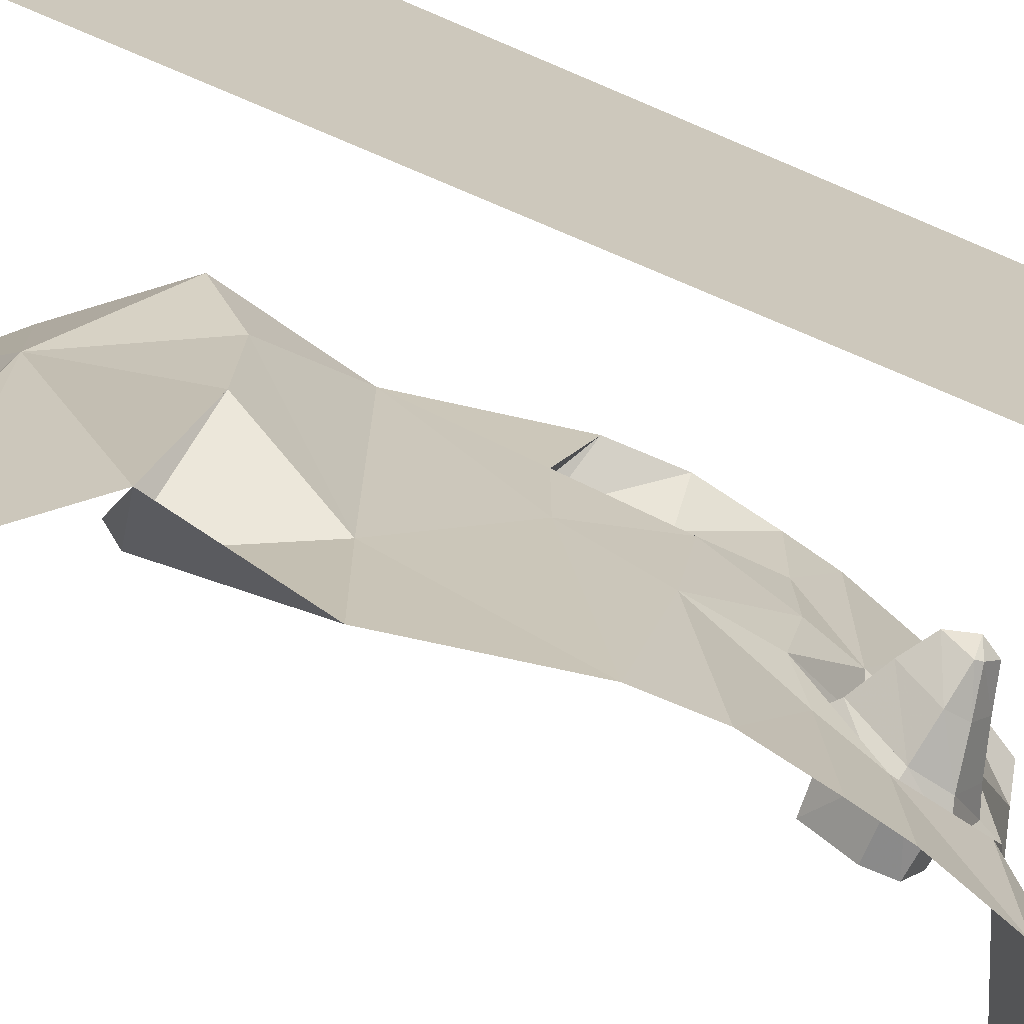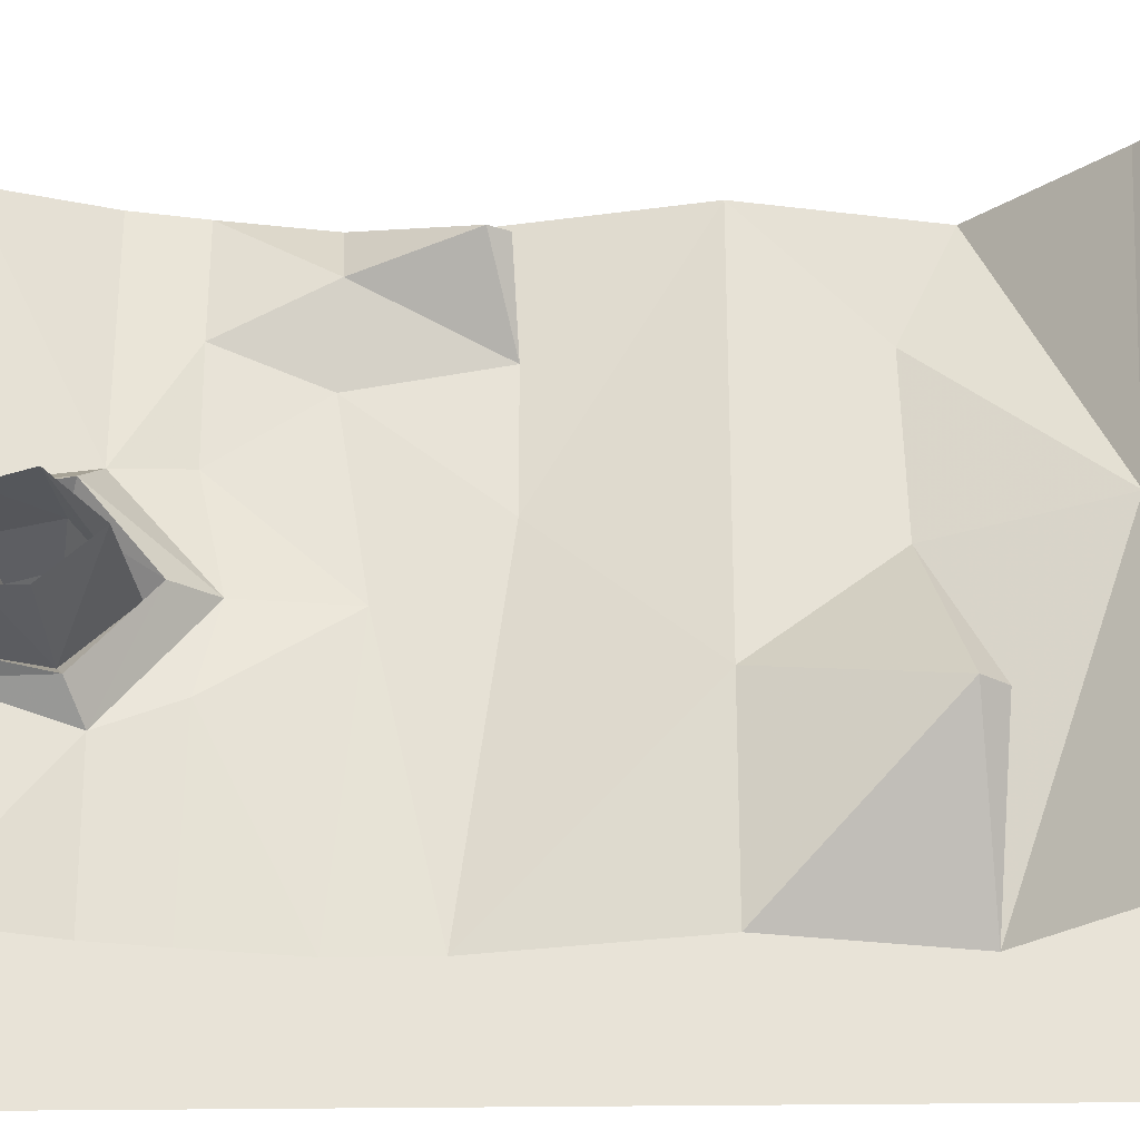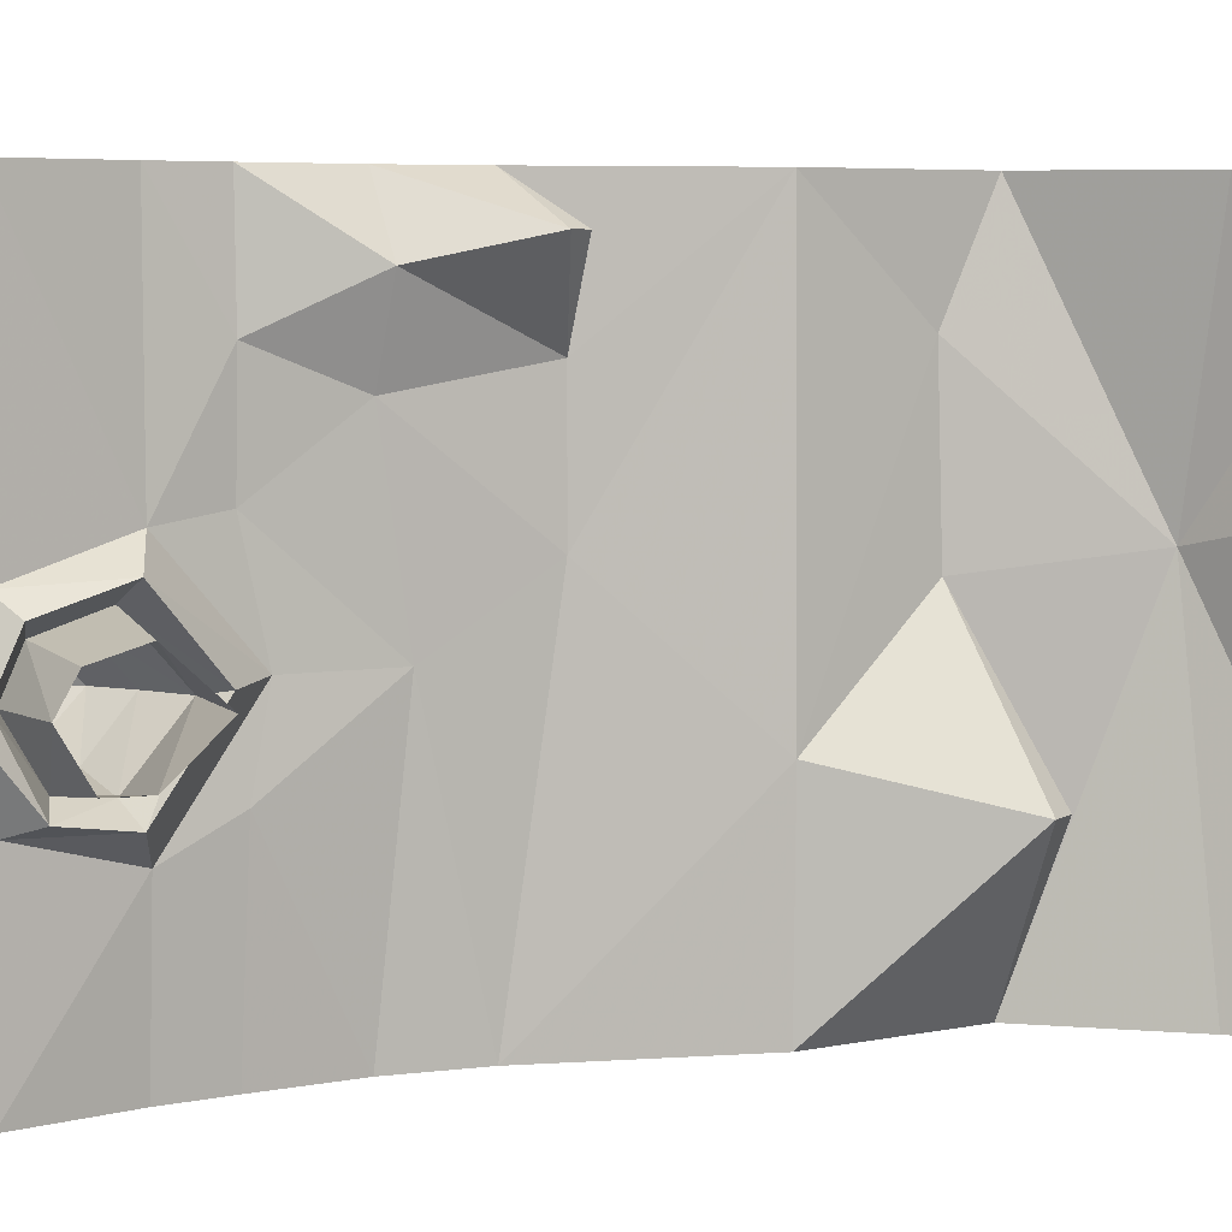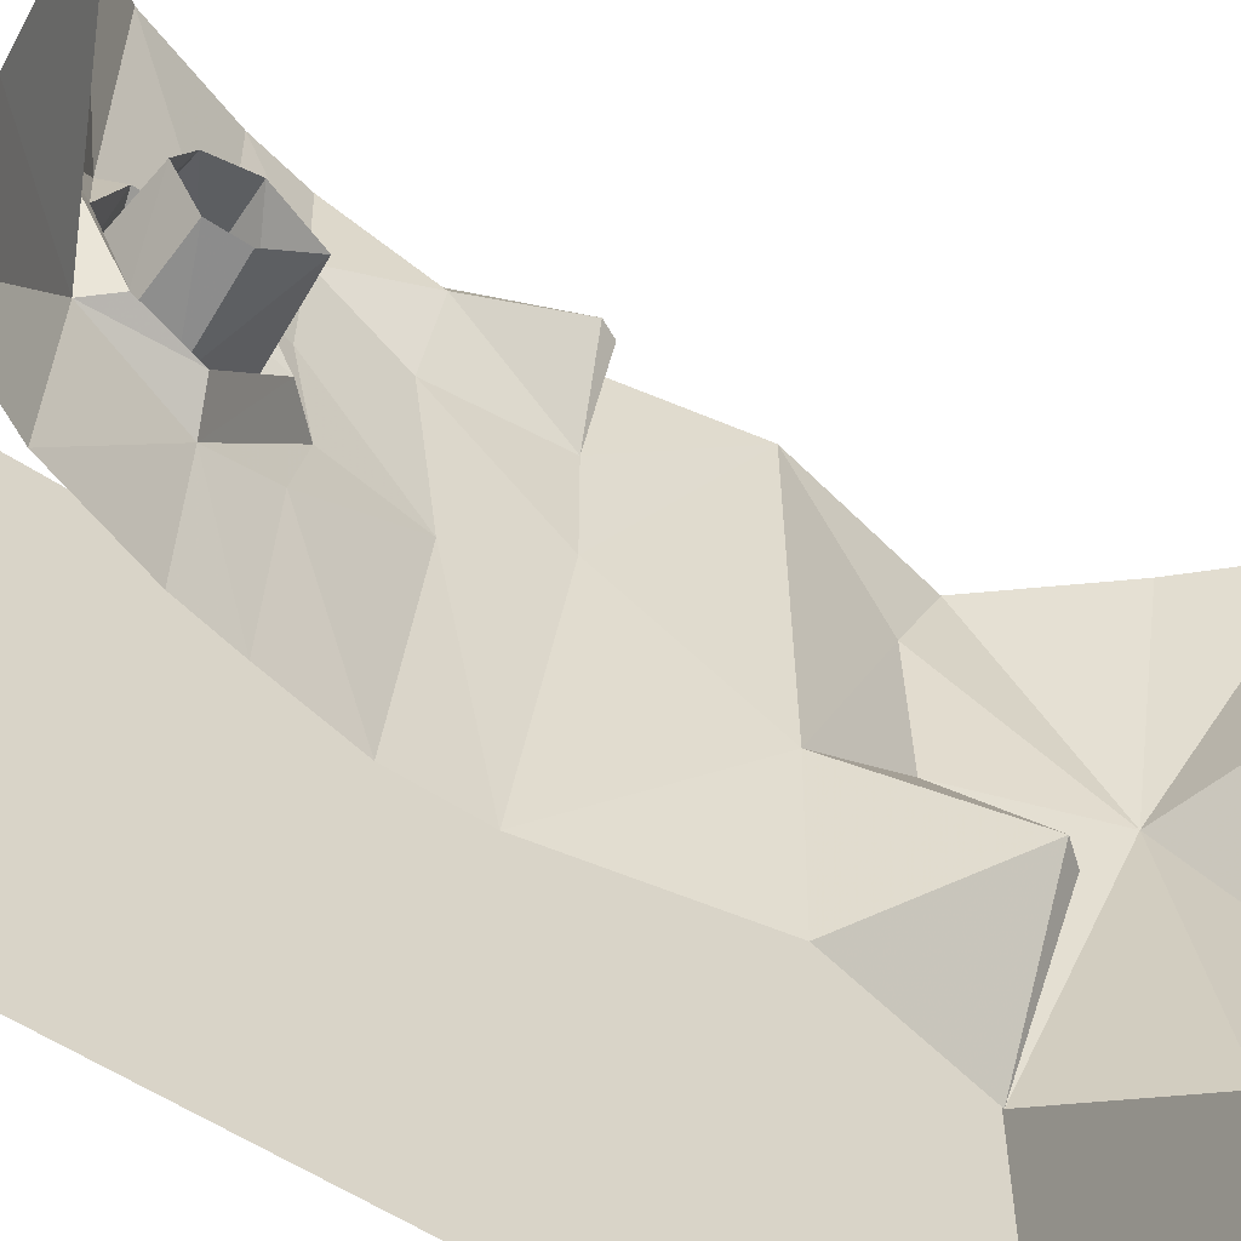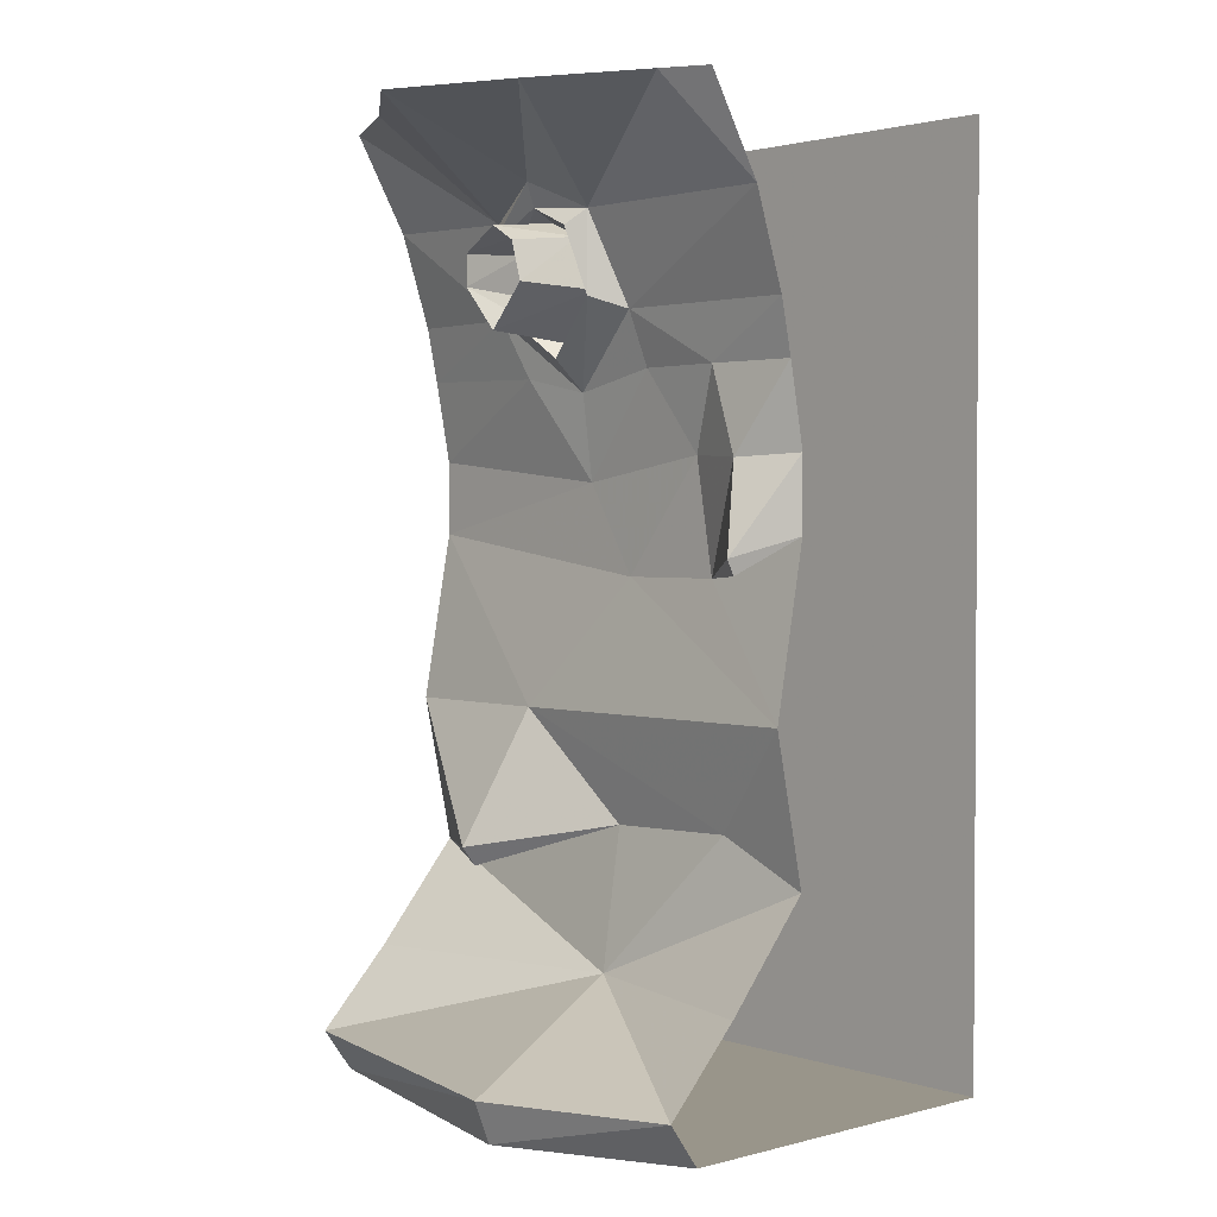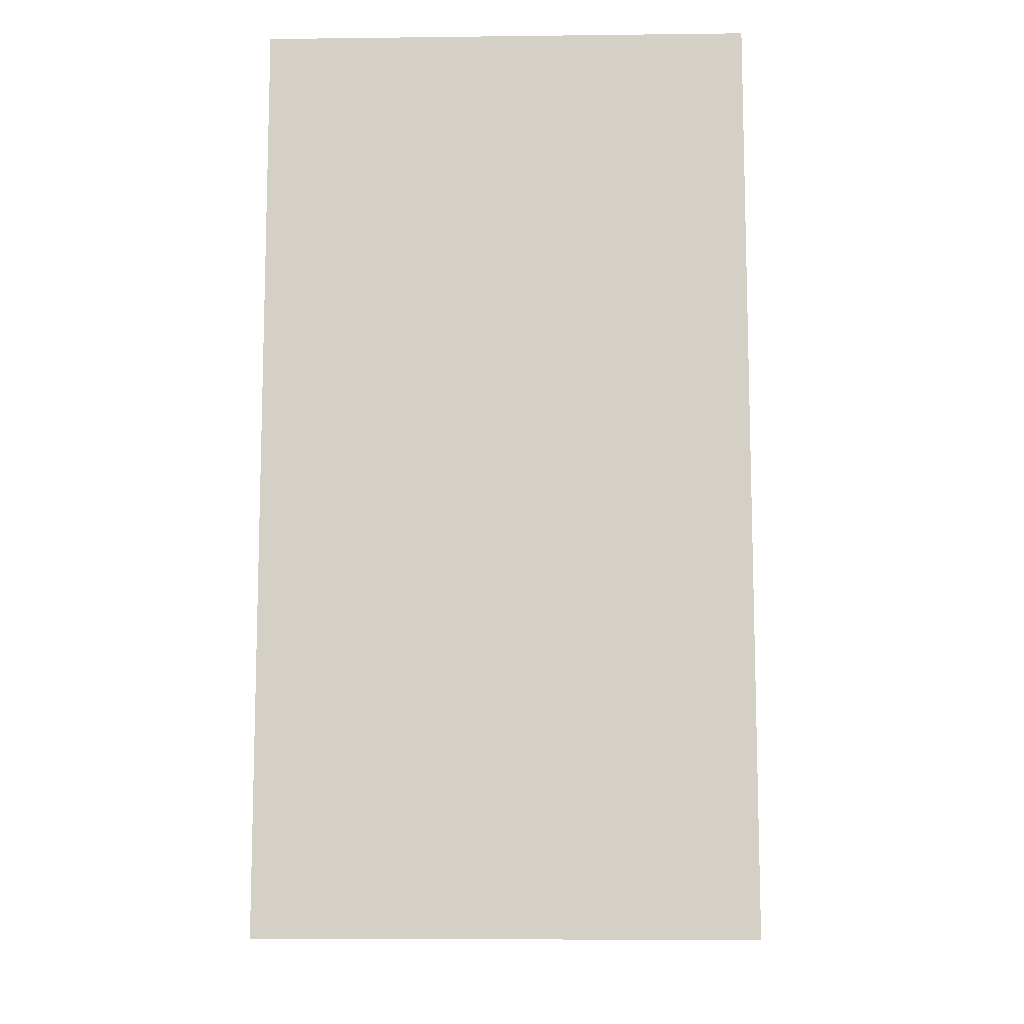
<metadata>
{"format":"obj","ext":"obj","renderer":"f3d","projection":"perspective","resolution":1024,"background":"white","views":[{"elev":-71.3,"azim":66.8,"up":"+Z"},{"elev":-28.9,"azim":-88.8,"up":"+Z"},{"elev":5.0,"azim":-114.0,"up":"+Z"},{"elev":-57.2,"azim":-124.5,"up":"+Z"},{"elev":2.1,"azim":-42.3,"up":"+Y"},{"elev":-10.2,"azim":91.7,"up":"+Y"}]}
</metadata>
<code>
v 0.5 -1.875 0.5
v 0.5 -1.875 -0.5
v 0.5 0 -0.5
v 0.5 0 0.5
v -0.04688 -1.133 0.5
v 0.01562 -0.7969 0.5
v 0 -0.875 0.2891
v 0 -0.875 0.07031
v -0.05469 -1.133 -0.1641
v 0.007812 -1.344 0.3125
v 0.01562 -1.43 0.5
v -0.0625 -1.625 0.0625
v -0.1562 -1.633 0.5
v -0.3047 -1.789 0.5
v -0.4453 -1.789 0.1484
v -0.4062 -1.875 0.1406
v -0.2422 -1.875 0.5
v -0.2422 -1.875 -0.5
v 0.007812 -1.352 0.03125
v 0.01562 -1.43 -0.5
v -0.1562 -1.633 -0.5
v -0.3047 -1.789 -0.5
v 0.01562 -0.7969 -0.5
v -0.04688 -1.133 -0.5
v -0.1641 -1.406 -0.2344
v 0.01562 -0.25 -0.007812
v 0.02344 -0.3203 0.01562
v -0.0625 -0.3359 0.03906
v -0.07812 -0.2344 0.007812
v 0.01562 -0.2344 -0.0625
v 0.09375 -0.2578 -0.0625
v 0.09375 -0.2734 -0.03125
v 0.09375 -0.3047 -0.01562
v 0.03906 -0.3906 -0.0625
v -0.03906 -0.4297 -0.0625
v -0.07812 -0.4609 -0.05469
v -0.1094 -0.3516 0.07031
v -0.2266 -0.25 -0.007812
v -0.2266 -0.3281 0.01562
v -0.2266 -0.4141 -0.0625
v -0.07812 -0.2031 -0.0625
v 0.01562 -0.2734 -0.125
v 0.09375 -0.2891 -0.1016
v 0.1172 -0.2969 -0.0625
v -0.07812 -0.2578 -0.1562
v 0.02344 -0.3203 -0.1406
v 0.09375 -0.3047 -0.1094
v 0.1016 -0.3516 -0.0625
v -0.0625 -0.3359 -0.1641
v -0.1094 -0.3516 -0.1953
v -0.05469 -0.375 -0.2422
v -0.01562 -0.5234 -0.04688
v -0.04688 -0.375 0.1172
v -0.1016 -0.1875 0.0625
v -0.1328 -0.2188 0.03125
v -0.2266 -0.2188 -0.0625
v -0.2266 -0.2656 -0.1406
v -0.1328 -0.2422 -0.1797
v -0.1016 -0.1953 -0.1953
v -0.1016 -0.1875 -0.5
v -0.03906 -0.375 -0.5
v -0.01562 -0.4844 -0.5
v -0.03125 -0.4922 -0.1875
v 0.007812 -0.6953 -0.04688
v -0.01562 -0.4844 0.1328
v -0.02344 -0.4844 0.3125
v -0.03906 -0.375 0.5
v -0.1016 -0.1875 0.5
v -0.2578 0 0.4141
v -0.375 0 0.1875
v -0.1562 -0.1328 -0.04688
v -0.1328 -0.1797 -0.05469
v -0.4844 0 -0.0625
v -0.3203 0 -0.2891
v -0.2109 0 -0.5
v -0.1328 -1.445 -0.2344
v -0.08594 -0.8672 0.4297
v -0.1016 -0.8359 0.4297
v -0.04688 -0.6562 0.3906
v 0 -0.6484 0.25
v 0.01562 -0.6484 -0.5
v -0.01562 -0.4844 0.5
v 0.01562 -0.6484 0.5
v -0.2109 0 0.5
v -0.2266 -0.3281 -0.1406
f 1 2 3
f 1 3 4
f 5 6 7
f 5 7 8
f 5 8 9
f 11 12 13
f 13 12 14
f 14 12 15
f 12 21 22
f 12 22 15
f 9 8 23
f 9 23 24
f 9 24 25
f 24 20 25
f 5 9 10
f 5 10 11
f 11 10 12
f 12 10 19
f 12 19 20
f 12 20 21
f 9 25 19
f 9 19 10
f 14 15 16
f 14 16 17
f 17 16 18
f 17 18 2
f 17 2 1
f 15 22 18
f 15 18 16
f 25 20 76
f 25 76 19
f 19 76 20
f 77 7 6
f 77 6 78
f 77 78 7
f 26 27 28
f 26 28 29
f 26 29 30
f 27 34 35
f 27 35 28
f 29 41 30
f 30 41 42
f 42 41 45
f 42 45 46
f 34 46 49
f 34 49 35
f 45 49 46
f 51 61 62
f 51 62 63
f 53 65 66
f 53 66 67
f 67 66 82
f 26 30 31
f 26 31 32
f 26 32 27
f 27 32 33
f 27 33 34
f 30 42 43
f 30 43 31
f 42 46 47
f 42 47 43
f 33 48 34
f 34 48 46
f 51 59 60
f 51 60 61
f 53 67 68
f 53 68 54
f 48 47 46
f 28 35 36
f 28 36 37
f 28 37 29
f 35 49 50
f 35 50 36
f 37 55 29
f 29 55 41
f 49 45 58
f 49 58 50
f 55 72 41
f 41 72 45
f 45 72 58
f 81 64 63
f 81 63 62
f 82 66 79
f 82 79 83
f 66 80 79
f 80 66 65
f 80 65 64
f 28 29 38
f 28 38 39
f 28 39 35
f 28 35 40
f 28 40 39
f 28 39 29
f 29 39 38
f 29 38 41
f 29 41 56
f 29 56 38
f 38 56 41
f 41 56 45
f 41 45 57
f 41 57 56
f 56 57 45
f 45 57 49
f 54 68 69
f 54 69 70
f 54 70 71
f 59 71 73
f 59 73 74
f 59 74 75
f 59 75 60
f 71 70 73
f 69 68 84
f 45 49 85
f 45 85 57
f 57 85 49
f 49 85 35
f 49 35 40
f 49 40 85
f 85 40 35
f 35 39 40
f 31 43 44
f 31 44 33
f 31 33 32
f 43 47 44
f 44 47 48
f 44 48 33
f 36 50 51
f 36 51 52
f 36 52 37
f 37 52 53
f 7 78 79
f 7 79 80
f 7 80 8
f 8 80 64
f 8 64 23
f 23 64 81
f 83 79 78
f 83 78 6
f 37 53 54
f 37 54 55
f 50 58 59
f 50 59 51
f 54 71 72
f 54 72 55
f 58 72 71
f 58 71 59
f 51 63 52
f 52 63 64
f 52 64 65
f 52 65 53

</code>
